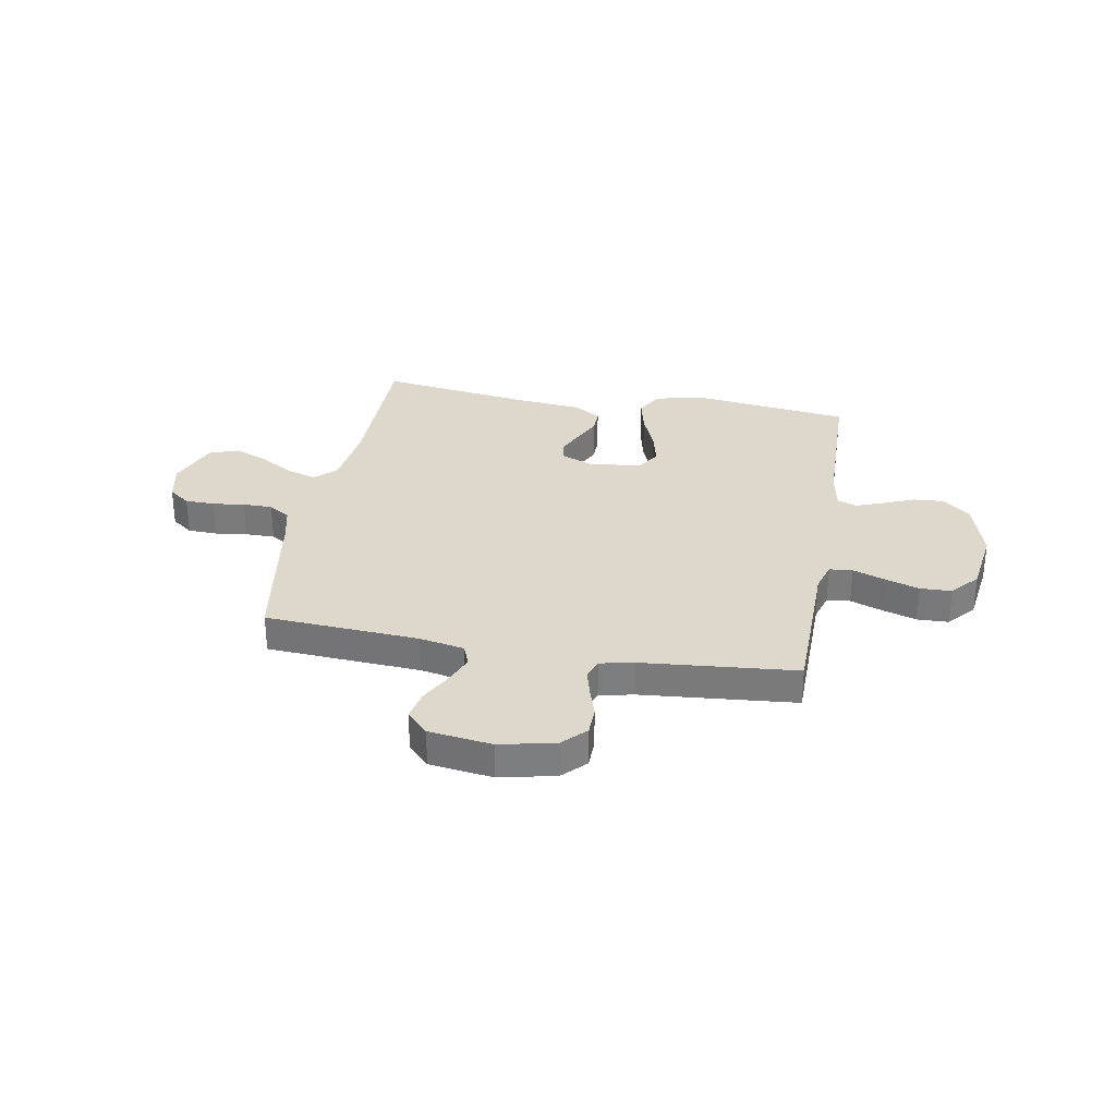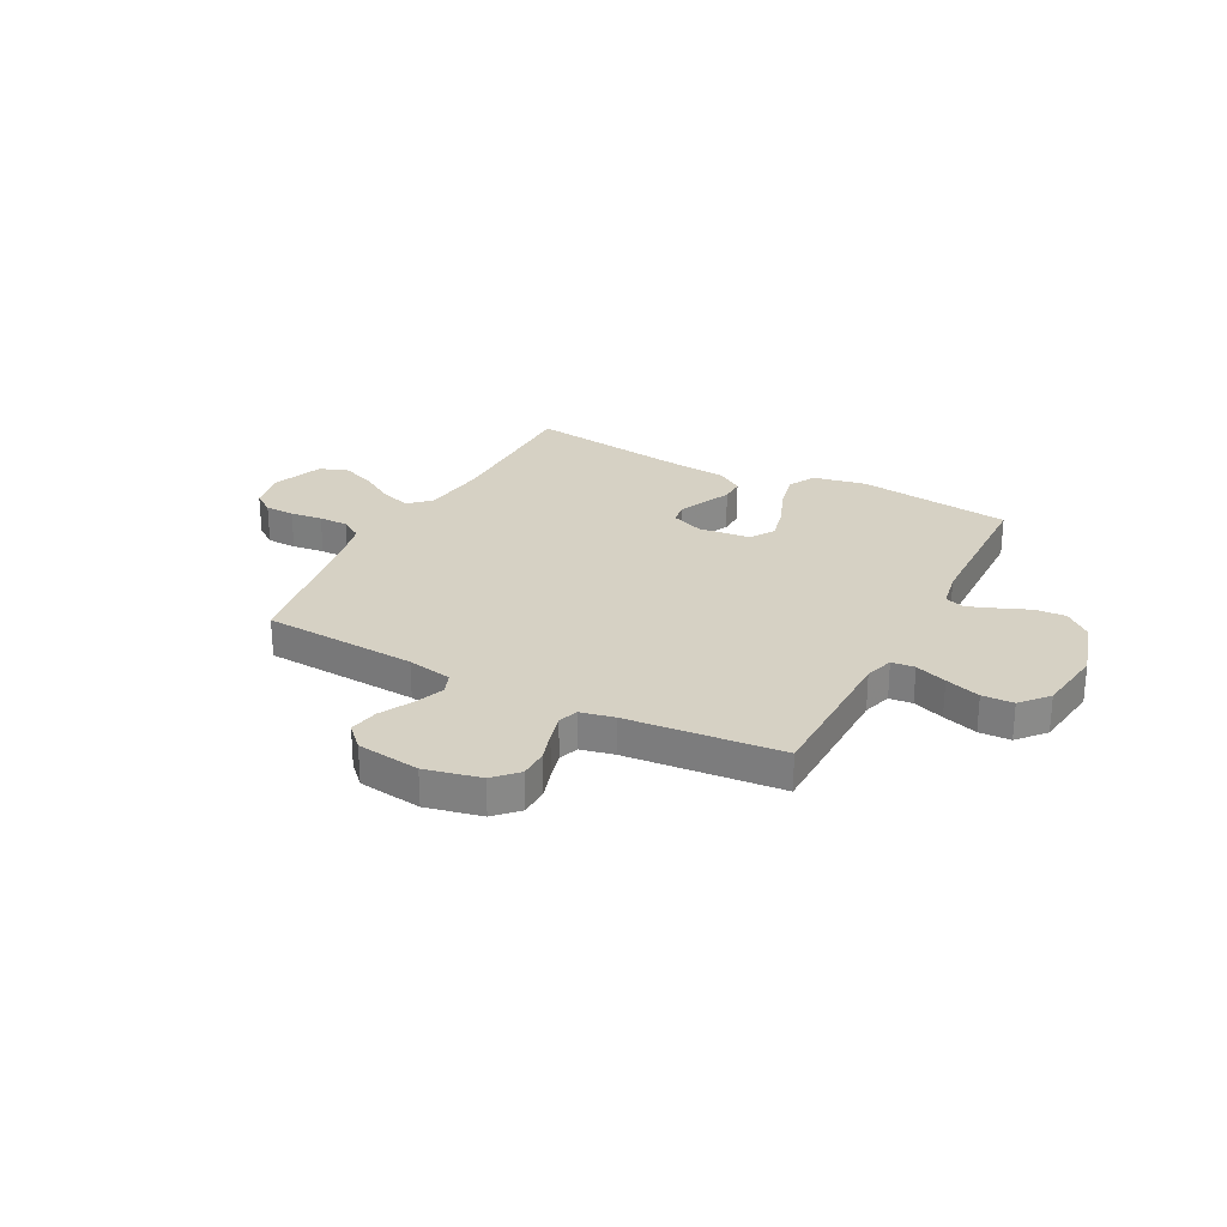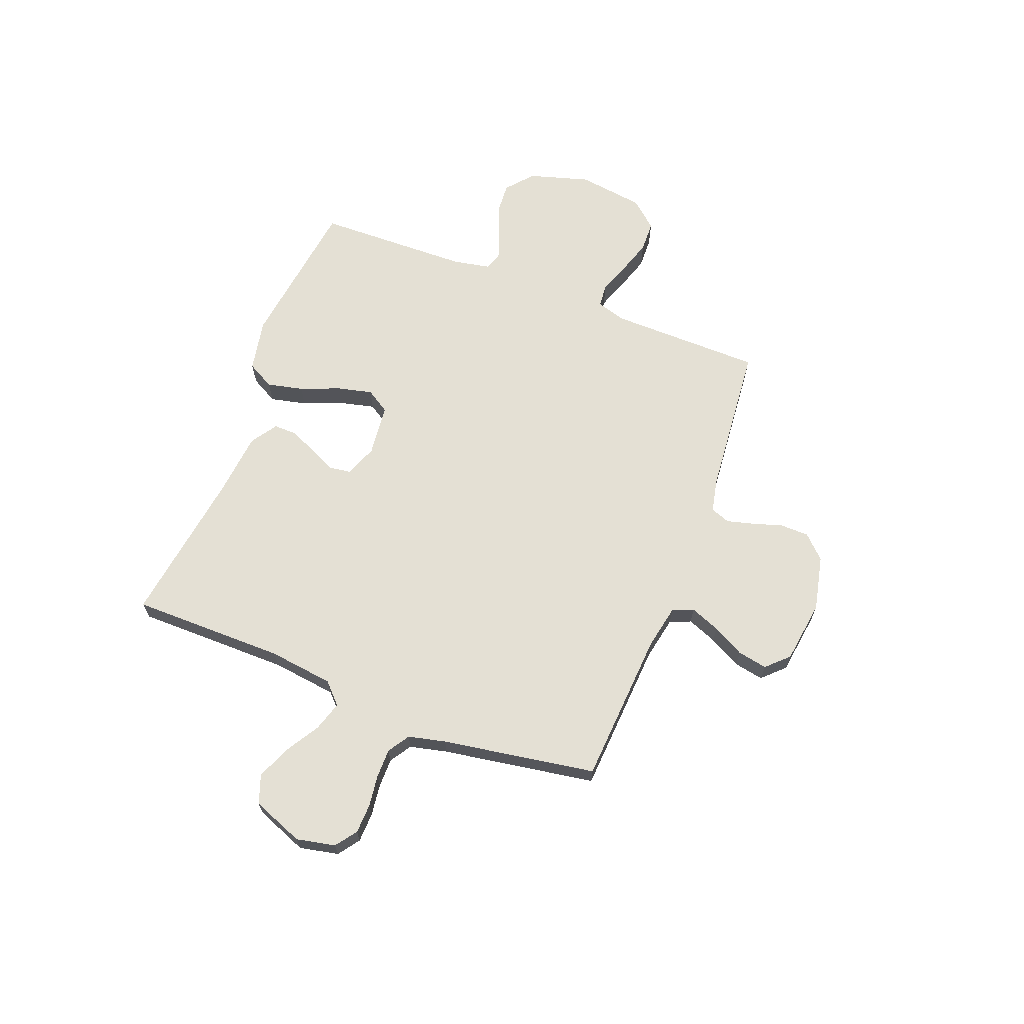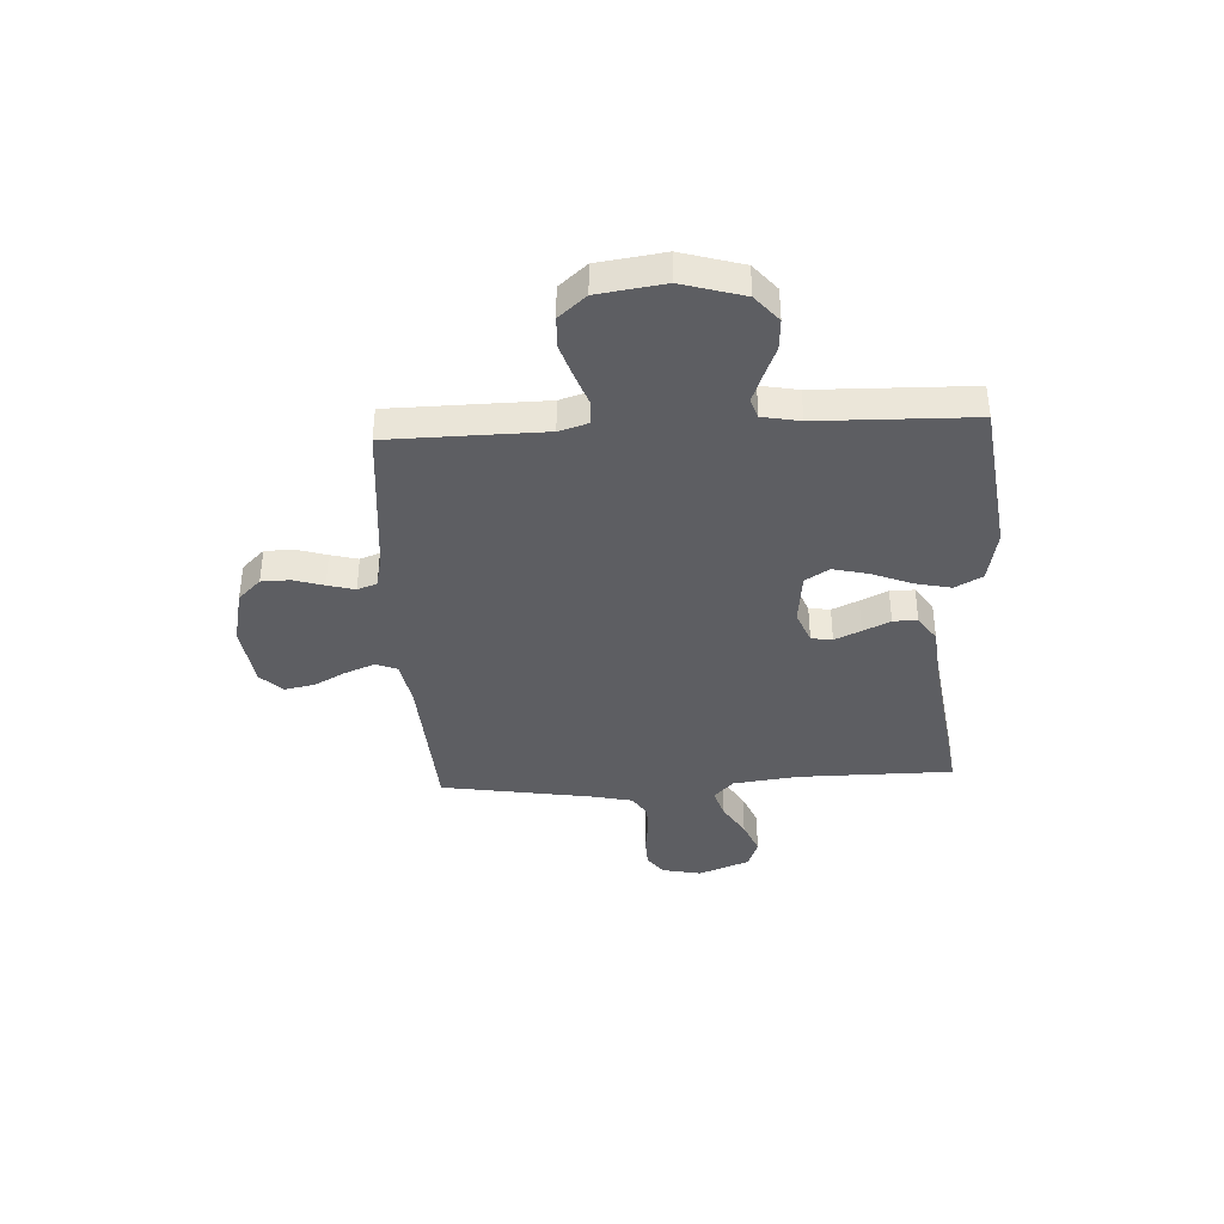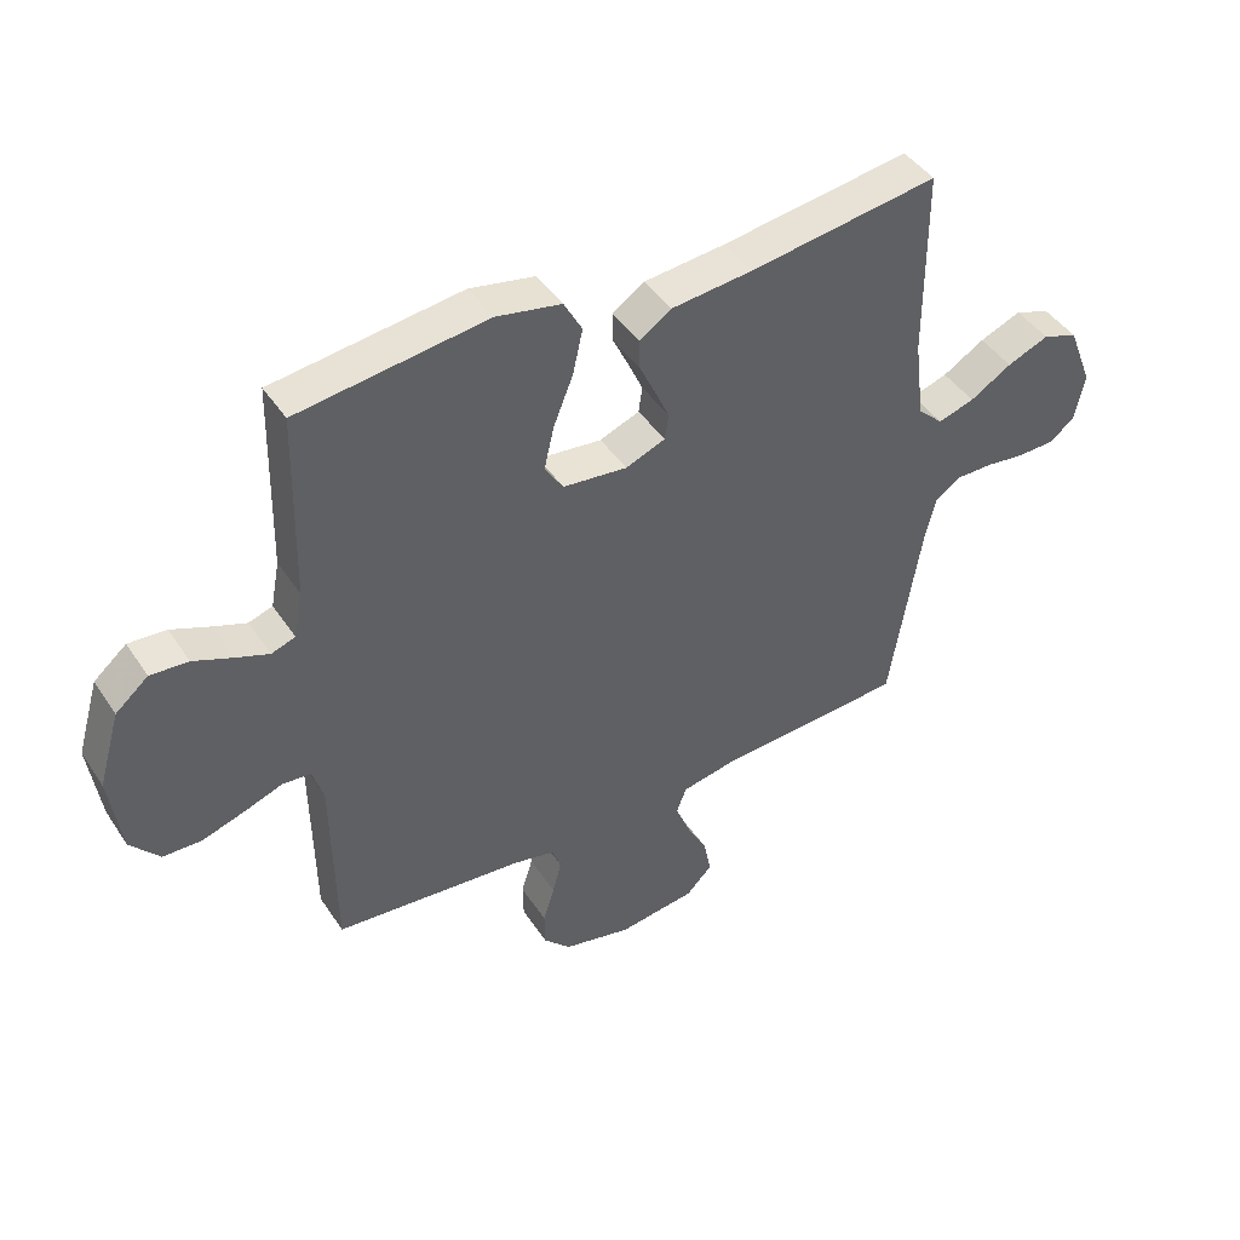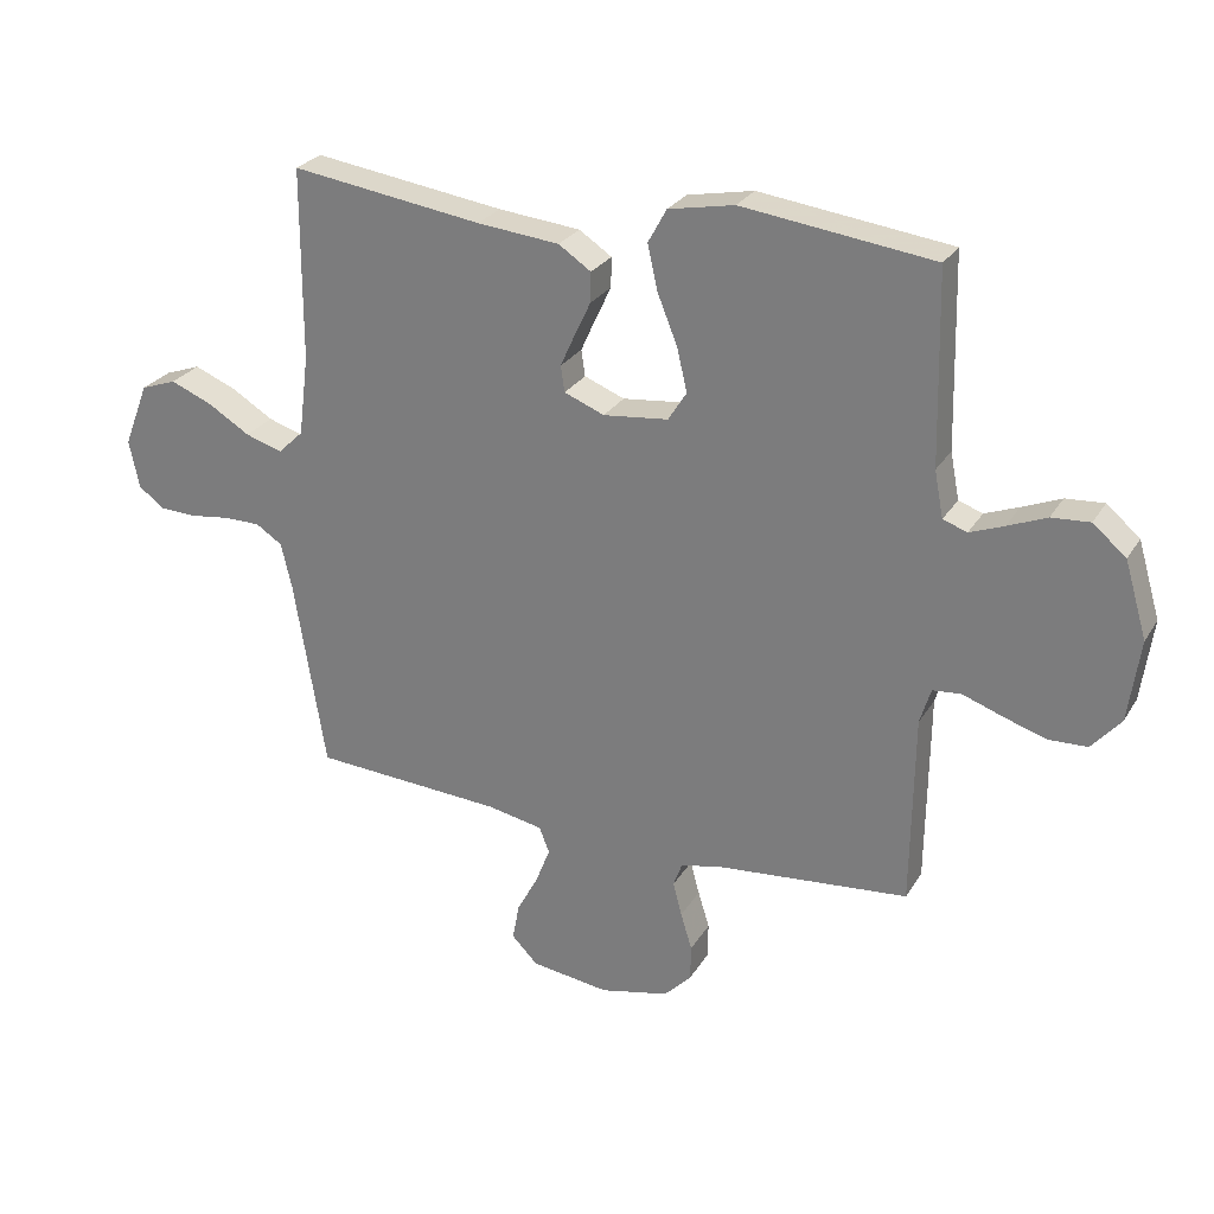
<metadata>
{"format":"obj","ext":"obj","renderer":"f3d","projection":"perspective","resolution":1024,"background":"white","views":[{"elev":31.2,"azim":-169.9,"up":"+Y"},{"elev":26.8,"azim":-152.4,"up":"+Y"},{"elev":66.1,"azim":111.1,"up":"+Y"},{"elev":-38.7,"azim":-86.9,"up":"+Y"},{"elev":44.0,"azim":-31.3,"up":"+Z"},{"elev":26.5,"azim":-155.1,"up":"+Z"}]}
</metadata>
<code>
v 0.5 0.07 0.5
v 0.501 0.07 0.2
v 0.517 0.07 0.073
v 0.557 0.07 0.035
v 0.615 0.07 0.053
v 0.681 0.07 0.093
v 0.747 0.07 0.12
v 0.803 0.07 0.1
v 0.842 0.07 0
v 0.826 0.07 -0.076
v 0.785 0.07 -0.106
v 0.727 0.07 -0.108
v 0.665 0.07 -0.1
v 0.608 0.07 -0.1
v 0.566 0.07 -0.127
v 0.549 0.07 -0.2
v 0.5 0.07 -0.5
v 0.2 0.07 -0.519
v 0.113 0.07 -0.536
v 0.097 0.07 -0.577
v 0.12 0.07 -0.635
v 0.153 0.07 -0.697
v 0.164 0.07 -0.755
v 0.123 0.07 -0.797
v 0 0.07 -0.814
v -0.108 0.07 -0.79
v -0.151 0.07 -0.746
v -0.152 0.07 -0.69
v -0.134 0.07 -0.632
v -0.12 0.07 -0.579
v -0.134 0.07 -0.541
v -0.2 0.07 -0.527
v -0.5 0.07 -0.5
v -0.504 0.07 -0.2
v -0.521 0.07 -0.144
v -0.566 0.07 -0.14
v -0.627 0.07 -0.162
v -0.695 0.07 -0.184
v -0.756 0.07 -0.182
v -0.802 0.07 -0.129
v -0.82 0.07 0
v -0.785 0.07 0.119
v -0.733 0.07 0.163
v -0.673 0.07 0.159
v -0.612 0.07 0.134
v -0.559 0.07 0.114
v -0.521 0.07 0.127
v -0.507 0.07 0.2
v -0.5 0.07 0.5
v -0.2 0.07 0.539
v -0.097 0.07 0.519
v -0.068 0.07 0.466
v -0.084 0.07 0.395
v -0.115 0.07 0.318
v -0.131 0.07 0.25
v -0.102 0.07 0.204
v 0 0.07 0.193
v 0.063 0.07 0.218
v 0.069 0.07 0.259
v 0.046 0.07 0.31
v 0.021 0.07 0.363
v 0.02 0.07 0.41
v 0.071 0.07 0.444
v 0.2 0.07 0.457
v 0.5 0 0.5
v 0.501 0 0.2
v 0.517 0 0.073
v 0.557 0 0.035
v 0.615 0 0.053
v 0.681 0 0.093
v 0.747 0 0.12
v 0.803 0 0.1
v 0.842 0 0
v 0.826 0 -0.076
v 0.785 0 -0.106
v 0.727 0 -0.108
v 0.665 0 -0.1
v 0.608 0 -0.1
v 0.566 0 -0.127
v 0.549 0 -0.2
v 0.5 0 -0.5
v 0.2 0 -0.519
v 0.113 0 -0.536
v 0.097 0 -0.577
v 0.12 0 -0.635
v 0.153 0 -0.697
v 0.164 0 -0.755
v 0.123 0 -0.797
v 0 0 -0.814
v -0.108 0 -0.79
v -0.151 0 -0.746
v -0.152 0 -0.69
v -0.134 0 -0.632
v -0.12 0 -0.579
v -0.134 0 -0.541
v -0.2 0 -0.527
v -0.5 0 -0.5
v -0.504 0 -0.2
v -0.521 0 -0.144
v -0.566 0 -0.14
v -0.627 0 -0.162
v -0.695 0 -0.184
v -0.756 0 -0.182
v -0.802 0 -0.129
v -0.82 0 0
v -0.785 0 0.119
v -0.733 0 0.163
v -0.673 0 0.159
v -0.612 0 0.134
v -0.559 0 0.114
v -0.521 0 0.127
v -0.507 0 0.2
v -0.5 0 0.5
v -0.2 0 0.539
v -0.097 0 0.519
v -0.068 0 0.466
v -0.084 0 0.395
v -0.115 0 0.318
v -0.131 0 0.25
v -0.102 0 0.204
v 0 0 0.193
v 0.063 0 0.218
v 0.069 0 0.259
v 0.046 0 0.31
v 0.021 0 0.363
v 0.02 0 0.41
v 0.071 0 0.444
v 0.2 0 0.457
f 62 63 64
f 61 62 64
f 60 61 64
f 64 1 2
f 60 64 2
f 59 60 2
f 58 59 2 3
f 57 58 3 4
f 56 57 4
f 52 53 54
f 51 52 54
f 50 51 54
f 49 50 54
f 48 49 54
f 47 48 54 55
f 46 47 55 56
f 43 44 45
f 42 43 45
f 41 42 45
f 40 41 45
f 39 40 45
f 38 39 45
f 37 38 45
f 36 37 45
f 35 36 45 46
f 46 56 4
f 35 46 4
f 34 35 4
f 27 28 29
f 26 27 29
f 25 26 29
f 24 25 29
f 23 24 29
f 22 23 29
f 21 22 29
f 20 21 29 30
f 19 20 30 31
f 16 17 18
f 19 31 32
f 18 19 32
f 16 18 32
f 15 16 32
f 11 12 13
f 10 11 13
f 9 10 13
f 8 9 13
f 7 8 13
f 6 7 13
f 5 6 13
f 4 5 13 14
f 32 33 34
f 15 32 34
f 14 15 34
f 4 14 34
f 128 127 126
f 128 126 125
f 128 125 124
f 66 65 128
f 66 128 124
f 66 124 123
f 67 66 123 122
f 68 67 122 121
f 68 121 120
f 118 117 116
f 118 116 115
f 118 115 114
f 118 114 113
f 118 113 112
f 119 118 112 111
f 120 119 111 110
f 109 108 107
f 109 107 106
f 109 106 105
f 109 105 104
f 109 104 103
f 109 103 102
f 109 102 101
f 109 101 100
f 110 109 100 99
f 68 120 110
f 68 110 99
f 68 99 98
f 93 92 91
f 93 91 90
f 93 90 89
f 93 89 88
f 93 88 87
f 93 87 86
f 93 86 85
f 94 93 85 84
f 95 94 84 83
f 82 81 80
f 96 95 83
f 96 83 82
f 96 82 80
f 96 80 79
f 77 76 75
f 77 75 74
f 77 74 73
f 77 73 72
f 77 72 71
f 77 71 70
f 77 70 69
f 78 77 69 68
f 98 97 96
f 98 96 79
f 98 79 78
f 98 78 68
f 1 65 66 2
f 2 66 67 3
f 3 67 68 4
f 4 68 69 5
f 5 69 70 6
f 6 70 71 7
f 7 71 72 8
f 8 72 73 9
f 9 73 74 10
f 10 74 75 11
f 11 75 76 12
f 12 76 77 13
f 13 77 78 14
f 14 78 79 15
f 15 79 80 16
f 16 80 81 17
f 17 81 82 18
f 18 82 83 19
f 19 83 84 20
f 20 84 85 21
f 21 85 86 22
f 22 86 87 23
f 23 87 88 24
f 24 88 89 25
f 25 89 90 26
f 26 90 91 27
f 27 91 92 28
f 28 92 93 29
f 29 93 94 30
f 30 94 95 31
f 31 95 96 32
f 32 96 97 33
f 33 97 98 34
f 34 98 99 35
f 35 99 100 36
f 36 100 101 37
f 37 101 102 38
f 38 102 103 39
f 39 103 104 40
f 40 104 105 41
f 41 105 106 42
f 42 106 107 43
f 43 107 108 44
f 44 108 109 45
f 45 109 110 46
f 46 110 111 47
f 47 111 112 48
f 48 112 113 49
f 49 113 114 50
f 50 114 115 51
f 51 115 116 52
f 52 116 117 53
f 53 117 118 54
f 54 118 119 55
f 55 119 120 56
f 56 120 121 57
f 57 121 122 58
f 58 122 123 59
f 59 123 124 60
f 60 124 125 61
f 61 125 126 62
f 62 126 127 63
f 63 127 128 64
f 64 128 65 1

</code>
